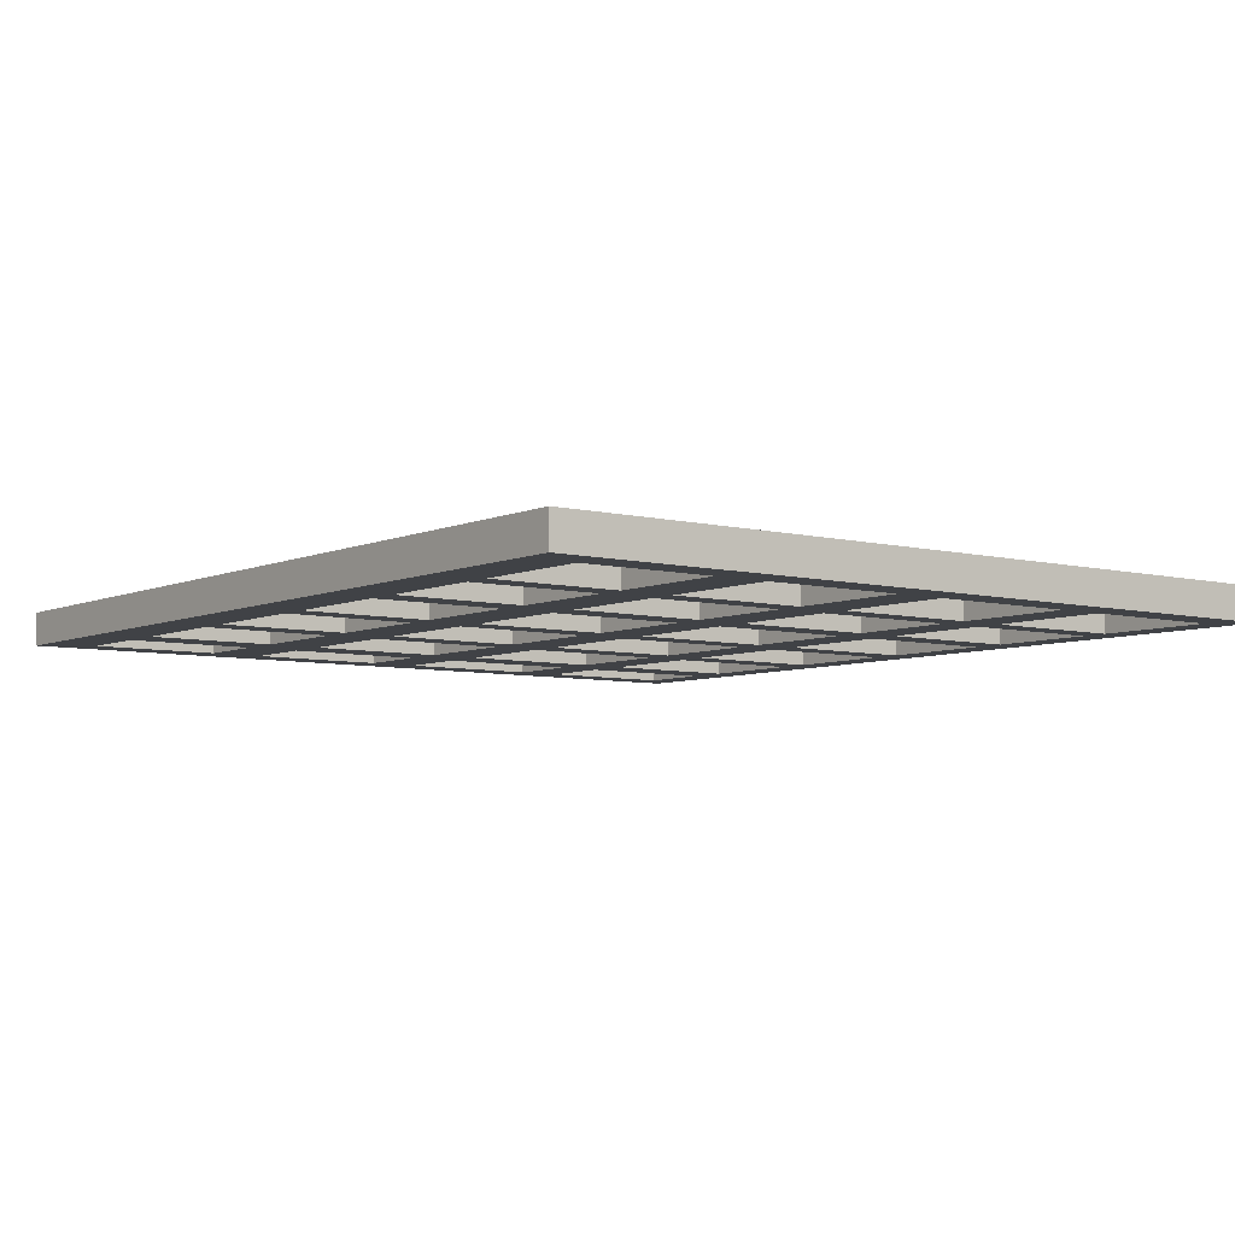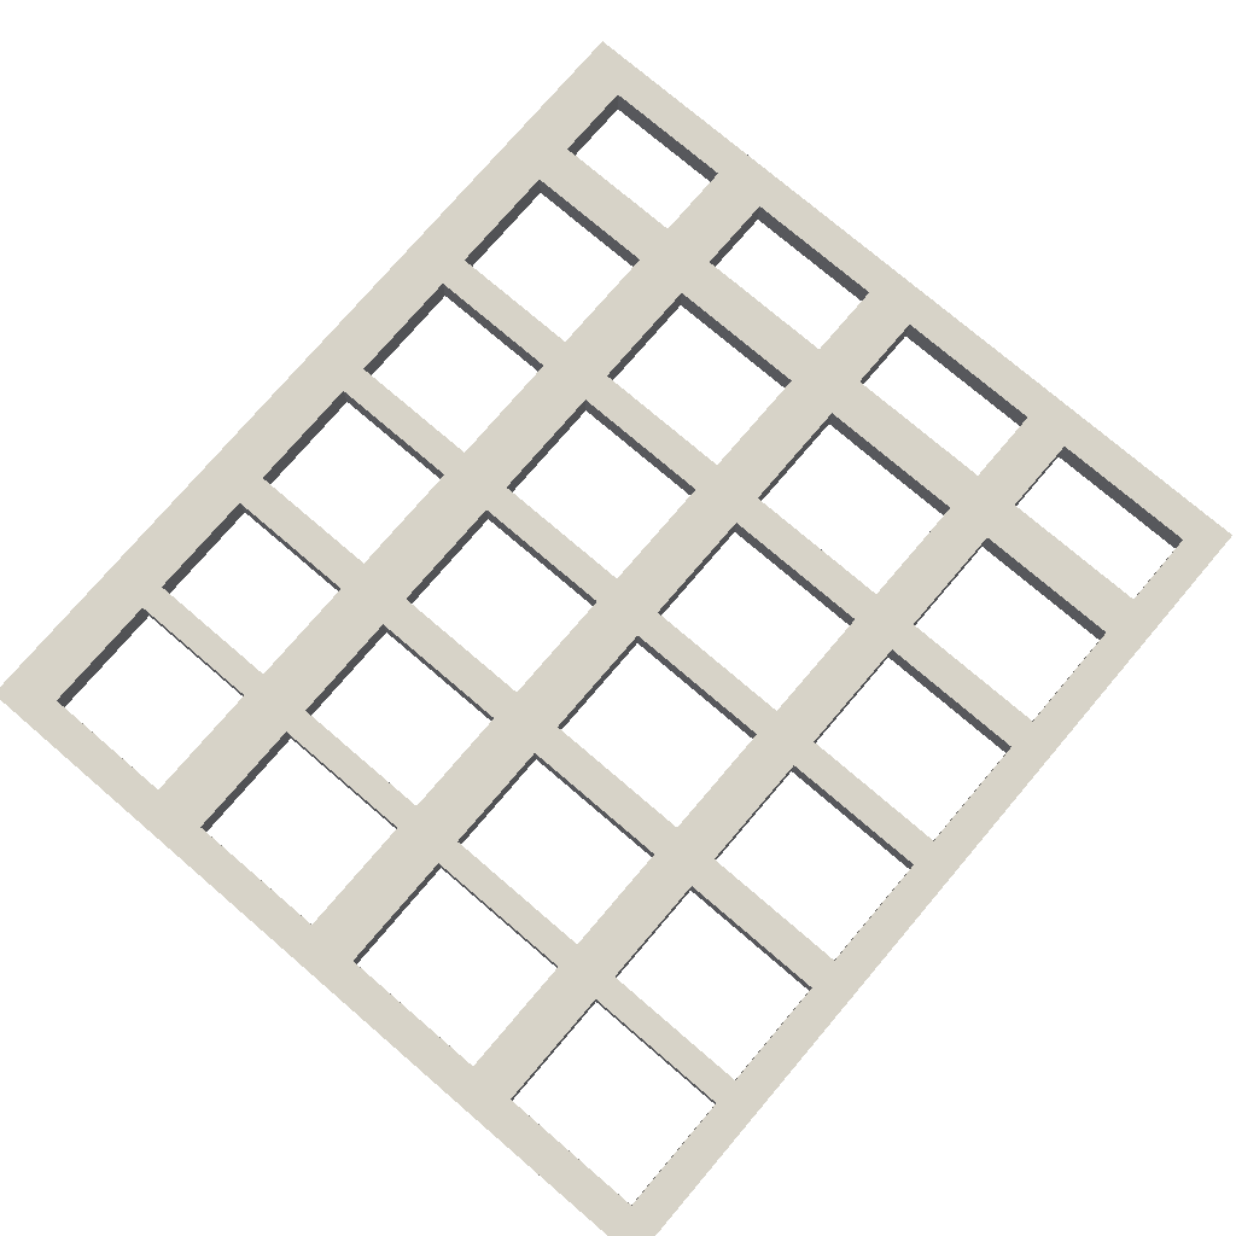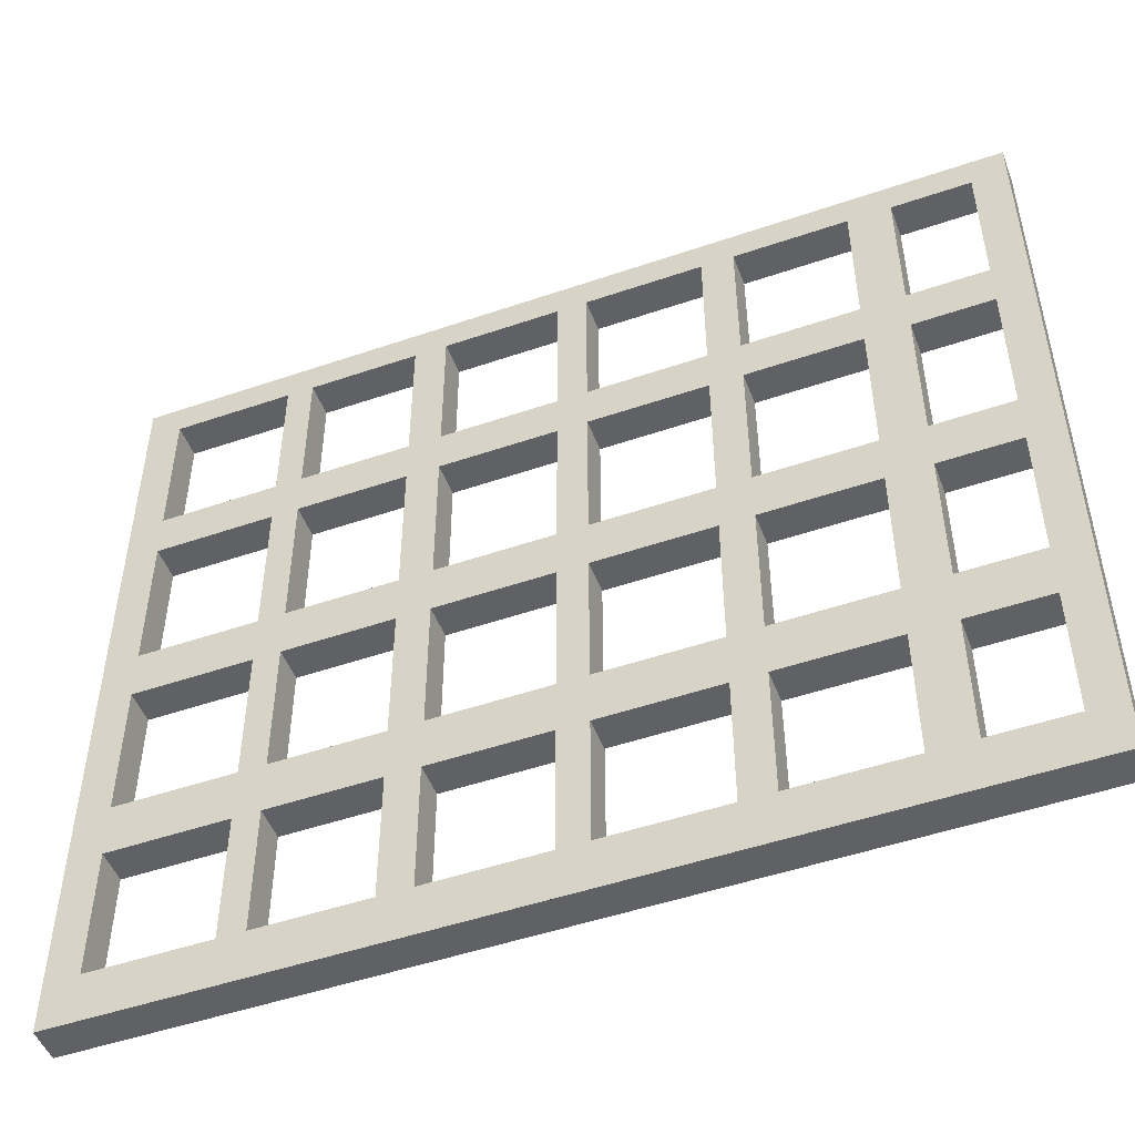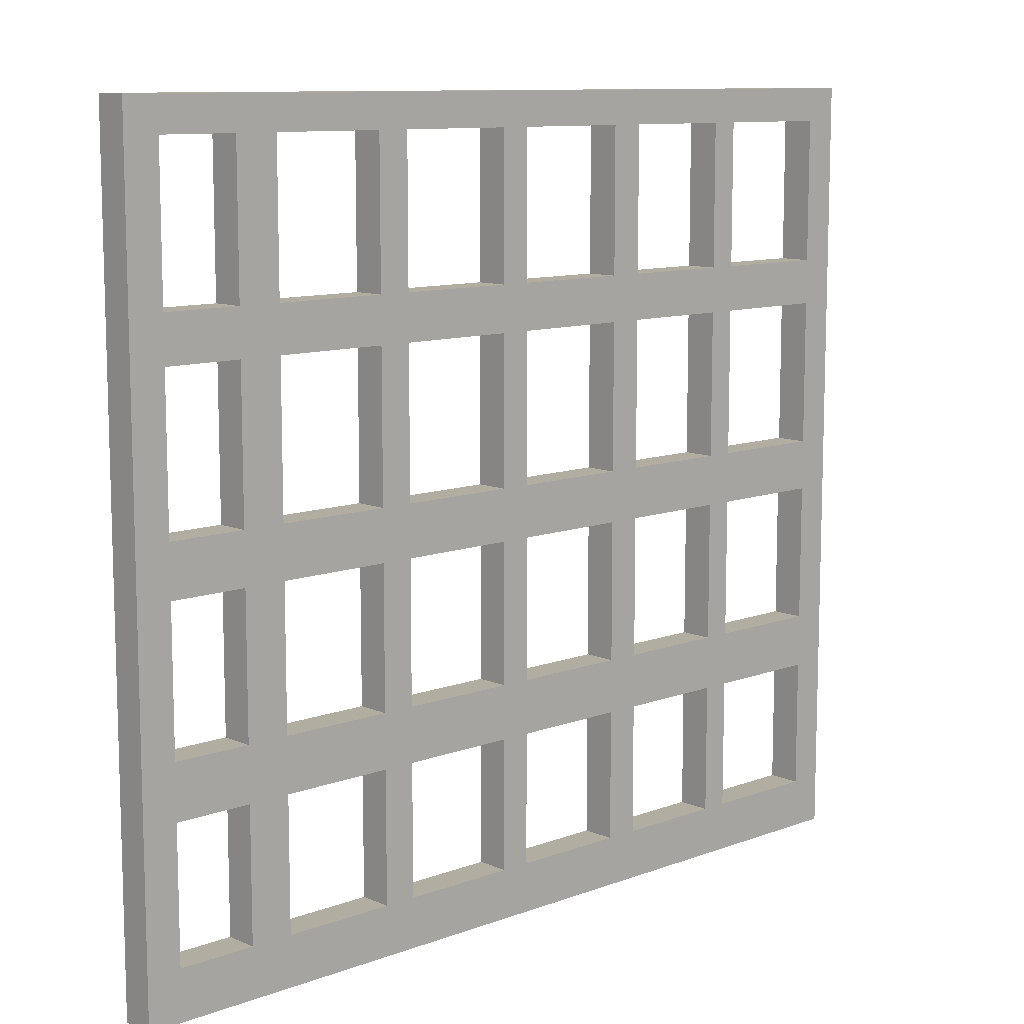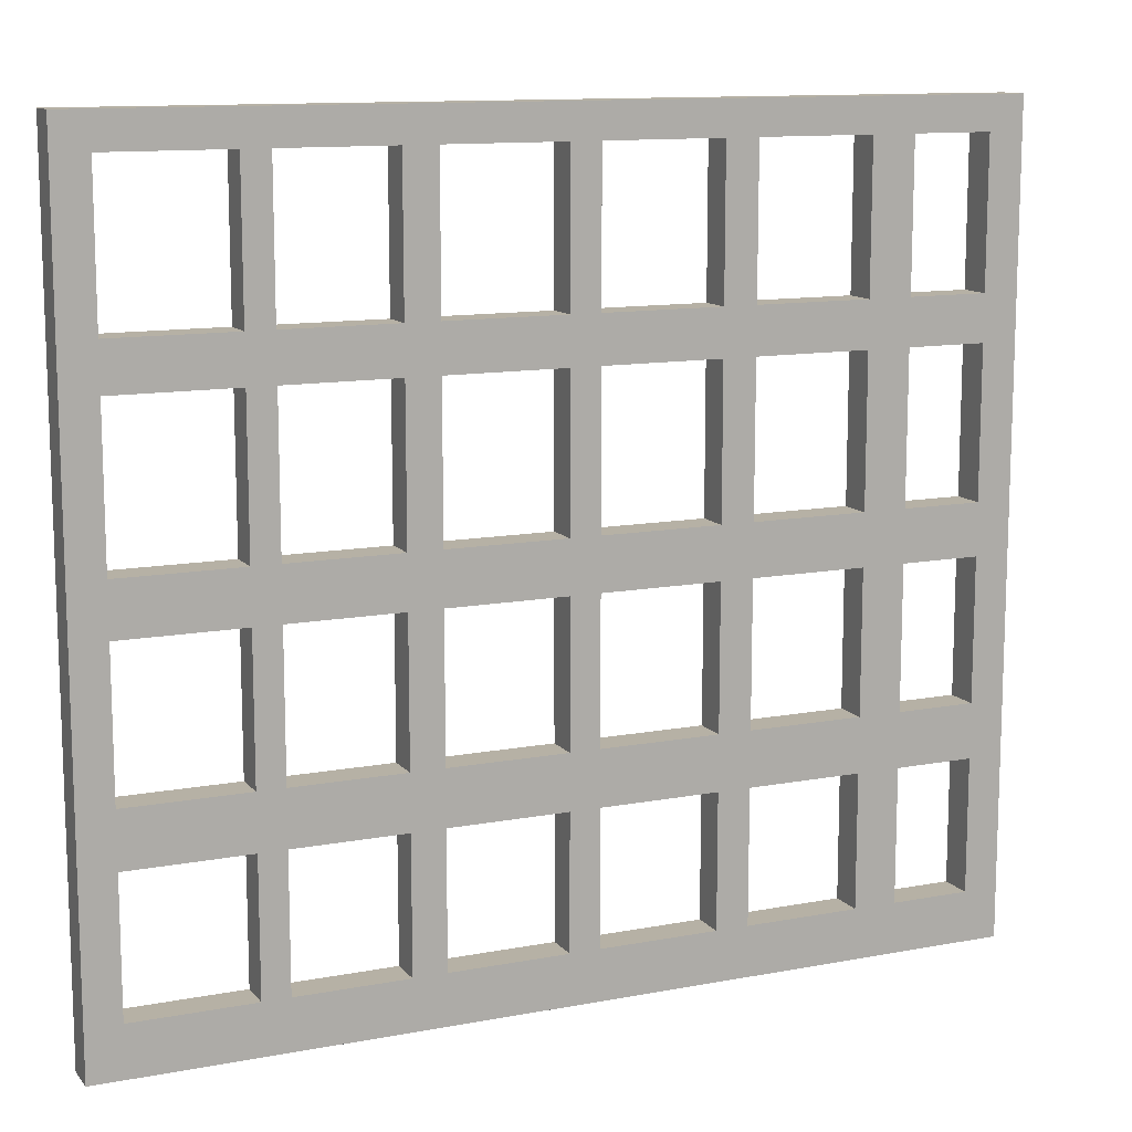
<metadata>
{"format":"obj","ext":"obj","renderer":"f3d","projection":"perspective","resolution":1024,"background":"white","views":[{"elev":-6.1,"azim":52.7,"up":"+Z"},{"elev":76.6,"azim":130.5,"up":"+Z"},{"elev":-49.6,"azim":-159.3,"up":"+Y"},{"elev":10.4,"azim":-43.0,"up":"+Y"},{"elev":12.0,"azim":155.9,"up":"+Y"}]}
</metadata>
<code>
g default
v -2.994 2.994 0.1133
v 2.994 2.994 0.1133
v -2.994 2.994 -0.1133
v 2.994 2.994 -0.1133
v 0.02541 2.994 0.1133
v 0.02541 2.994 -0.1133
v -0.965 2.994 0.1133
v -0.965 2.994 -0.1133
v -1.948 2.994 0.1133
v -1.948 2.994 -0.1133
v 1.035 2.994 0.1133
v 1.035 2.994 -0.1133
v 1.96 2.994 0.1133
v 1.96 2.994 -0.1133
v 2.994 2.768 0.1133
v 1.96 2.768 0.1133
v 1.035 2.768 0.1133
v 0.02541 2.768 0.1133
v -0.965 2.768 0.1133
v -1.948 2.768 0.1133
v -2.994 2.768 0.1133
v -2.994 2.768 -0.1133
v -1.948 2.768 -0.1133
v -0.965 2.768 -0.1133
v 0.02541 2.768 -0.1133
v 1.035 2.768 -0.1133
v 1.96 2.768 -0.1133
v 2.994 2.768 -0.1133
v -2.235 2.994 0.1133
v -2.235 2.994 -0.1133
v -2.235 2.768 -0.1133
v -2.235 2.768 0.1133
v -1.183 2.994 0.1133
v -1.183 2.994 -0.1133
v -1.183 2.768 -0.1133
v -1.183 2.768 0.1133
v -0.1734 2.994 0.1133
v -0.1734 2.994 -0.1133
v -0.1734 2.768 -0.1133
v -0.1734 2.768 0.1133
v 0.8141 2.994 0.1133
v 0.8141 2.994 -0.1133
v 0.8141 2.768 -0.1133
v 0.8141 2.768 0.1133
v 1.78 2.994 0.1133
v 1.78 2.994 -0.1133
v 1.78 2.768 -0.1133
v 1.78 2.768 0.1133
v 2.766 2.994 0.1133
v 2.766 2.994 -0.1133
v 2.766 2.768 -0.1133
v 2.766 2.768 0.1133
v -2.762 2.994 0.1133
v -2.762 2.994 -0.1133
v -2.762 2.768 -0.1133
v -2.762 2.768 0.1133
v -2.994 1.79 0.1133
v -2.994 1.79 -0.1133
v -2.762 1.79 -0.1133
v -2.235 1.79 -0.1133
v -1.948 1.79 -0.1133
v -1.183 1.79 -0.1133
v -0.965 1.79 -0.1133
v -0.1734 1.79 -0.1133
v 0.02541 1.79 -0.1133
v 0.8141 1.79 -0.1133
v 1.035 1.79 -0.1133
v 1.78 1.79 -0.1133
v 1.96 1.79 -0.1133
v 2.766 1.79 -0.1133
v 2.994 1.79 -0.1133
v 2.994 1.79 0.1133
v 2.766 1.79 0.1133
v 1.96 1.79 0.1133
v 1.78 1.79 0.1133
v 1.035 1.79 0.1133
v 0.8141 1.79 0.1133
v 0.02541 1.79 0.1133
v -0.1734 1.79 0.1133
v -0.965 1.79 0.1133
v -1.183 1.79 0.1133
v -1.948 1.79 0.1133
v -2.235 1.79 0.1133
v -2.762 1.79 0.1133
v -2.994 1.483 0.1133
v -2.994 1.483 -0.1133
v -2.762 1.483 -0.1133
v -2.235 1.483 -0.1133
v -1.948 1.483 -0.1133
v -1.183 1.483 -0.1133
v -0.965 1.483 -0.1133
v -0.1734 1.483 -0.1133
v 0.02541 1.483 -0.1133
v 0.8141 1.483 -0.1133
v 1.035 1.483 -0.1133
v 1.78 1.483 -0.1133
v 1.96 1.483 -0.1133
v 2.766 1.483 -0.1133
v 2.994 1.483 -0.1133
v 2.994 1.483 0.1133
v 2.766 1.483 0.1133
v 1.96 1.483 0.1133
v 1.78 1.483 0.1133
v 1.035 1.483 0.1133
v 0.8141 1.483 0.1133
v 0.02541 1.483 0.1133
v -0.1734 1.483 0.1133
v -0.965 1.483 0.1133
v -1.183 1.483 0.1133
v -1.948 1.483 0.1133
v -2.235 1.483 0.1133
v -2.762 1.483 0.1133
v -2.994 0.4861 0.1133
v -2.994 0.4861 -0.1133
v -2.762 0.4861 -0.1133
v -2.235 0.4861 -0.1133
v -1.948 0.4861 -0.1133
v -1.183 0.4861 -0.1133
v -0.965 0.4861 -0.1133
v -0.1734 0.4861 -0.1133
v 0.02541 0.4861 -0.1133
v 0.8141 0.4861 -0.1133
v 1.035 0.4861 -0.1133
v 1.78 0.4861 -0.1133
v 1.96 0.4861 -0.1133
v 2.766 0.4861 -0.1133
v 2.994 0.4861 -0.1133
v 2.994 0.4861 0.1133
v 2.766 0.4861 0.1133
v 1.96 0.4861 0.1133
v 1.78 0.4861 0.1133
v 1.035 0.4861 0.1133
v 0.8141 0.4861 0.1133
v 0.02541 0.4861 0.1133
v -0.1734 0.4861 0.1133
v -0.965 0.4861 0.1133
v -1.183 0.4861 0.1133
v -1.948 0.4861 0.1133
v -2.235 0.4861 0.1133
v -2.762 0.4861 0.1133
v -2.994 0.141 0.1133
v -2.994 0.141 -0.1133
v -2.762 0.141 -0.1133
v -2.235 0.141 -0.1133
v -1.948 0.141 -0.1133
v -1.183 0.141 -0.1133
v -0.965 0.141 -0.1133
v -0.1734 0.141 -0.1133
v 0.02541 0.141 -0.1133
v 0.8141 0.141 -0.1133
v 1.035 0.141 -0.1133
v 1.78 0.141 -0.1133
v 1.96 0.141 -0.1133
v 2.766 0.141 -0.1133
v 2.994 0.141 -0.1133
v 2.994 0.141 0.1133
v 2.766 0.141 0.1133
v 1.96 0.141 0.1133
v 1.78 0.141 0.1133
v 1.035 0.141 0.1133
v 0.8141 0.141 0.1133
v 0.02541 0.141 0.1133
v -0.1734 0.141 0.1133
v -0.965 0.141 0.1133
v -1.183 0.141 0.1133
v -1.948 0.141 0.1133
v -2.235 0.141 0.1133
v -2.762 0.141 0.1133
v -2.994 -0.8083 0.1133
v -2.994 -0.8083 -0.1133
v -2.762 -0.8083 -0.1133
v -2.235 -0.8083 -0.1133
v -1.948 -0.8083 -0.1133
v -1.183 -0.8083 -0.1133
v -0.965 -0.8083 -0.1133
v -0.1734 -0.8083 -0.1133
v 0.02541 -0.8083 -0.1133
v 0.8141 -0.8083 -0.1133
v 1.035 -0.8083 -0.1133
v 1.78 -0.8083 -0.1133
v 1.96 -0.8083 -0.1133
v 2.766 -0.8083 -0.1133
v 2.994 -0.8083 -0.1133
v 2.994 -0.8083 0.1133
v 2.766 -0.8083 0.1133
v 1.96 -0.8083 0.1133
v 1.78 -0.8083 0.1133
v 1.035 -0.8083 0.1133
v 0.8141 -0.8083 0.1133
v 0.02541 -0.8083 0.1133
v -0.1734 -0.8083 0.1133
v -0.965 -0.8083 0.1133
v -1.183 -0.8083 0.1133
v -1.948 -0.8083 0.1133
v -2.235 -0.8083 0.1133
v -2.762 -0.8083 0.1133
v -2.994 -1.173 0.1133
v -2.994 -1.173 -0.1133
v -2.762 -1.173 -0.1133
v -2.235 -1.173 -0.1133
v -1.948 -1.173 -0.1133
v -1.183 -1.173 -0.1133
v -0.965 -1.173 -0.1133
v -0.1734 -1.173 -0.1133
v 0.02541 -1.173 -0.1133
v 0.8141 -1.173 -0.1133
v 1.035 -1.173 -0.1133
v 1.78 -1.173 -0.1133
v 1.96 -1.173 -0.1133
v 2.766 -1.173 -0.1133
v 2.994 -1.173 -0.1133
v 2.994 -1.173 0.1133
v 2.766 -1.173 0.1133
v 1.96 -1.173 0.1133
v 1.78 -1.173 0.1133
v 1.035 -1.173 0.1133
v 0.8141 -1.173 0.1133
v 0.02541 -1.173 0.1133
v -0.1734 -1.173 0.1133
v -0.965 -1.173 0.1133
v -1.183 -1.173 0.1133
v -1.948 -1.173 0.1133
v -2.235 -1.173 0.1133
v -2.762 -1.173 0.1133
v -2.994 -2.062 0.1133
v -2.994 -2.062 -0.1133
v -2.762 -2.062 -0.1133
v -2.235 -2.062 -0.1133
v -1.948 -2.062 -0.1133
v -1.183 -2.062 -0.1133
v -0.965 -2.062 -0.1133
v -0.1734 -2.062 -0.1133
v 0.02541 -2.062 -0.1133
v 0.8141 -2.062 -0.1133
v 1.035 -2.062 -0.1133
v 1.78 -2.062 -0.1133
v 1.96 -2.062 -0.1133
v 2.766 -2.062 -0.1133
v 2.994 -2.062 -0.1133
v 2.994 -2.062 0.1133
v 2.766 -2.062 0.1133
v 1.96 -2.062 0.1133
v 1.78 -2.062 0.1133
v 1.035 -2.062 0.1133
v 0.8141 -2.062 0.1133
v 0.02541 -2.062 0.1133
v -0.1734 -2.062 0.1133
v -0.965 -2.062 0.1133
v -1.183 -2.062 0.1133
v -1.948 -2.062 0.1133
v -2.235 -2.062 0.1133
v -2.762 -2.062 0.1133
v -2.994 -2.399 0.1133
v -2.994 -2.399 -0.1133
v -2.762 -2.399 -0.1133
v -2.235 -2.399 -0.1133
v -1.948 -2.399 -0.1133
v -1.183 -2.399 -0.1133
v -0.965 -2.399 -0.1133
v -0.1734 -2.399 -0.1133
v 0.02541 -2.399 -0.1133
v 0.8141 -2.399 -0.1133
v 1.035 -2.399 -0.1133
v 1.78 -2.399 -0.1133
v 1.96 -2.399 -0.1133
v 2.766 -2.399 -0.1133
v 2.994 -2.399 -0.1133
v 2.994 -2.399 0.1133
v 2.766 -2.399 0.1133
v 1.96 -2.399 0.1133
v 1.78 -2.399 0.1133
v 1.035 -2.399 0.1133
v 0.8141 -2.399 0.1133
v 0.02541 -2.399 0.1133
v -0.1734 -2.399 0.1133
v -0.965 -2.399 0.1133
v -1.183 -2.399 0.1133
v -1.948 -2.399 0.1133
v -2.235 -2.399 0.1133
v -2.762 -2.399 0.1133
g pCube1
f 1 53 54 3
f 5 41 42 6
f 7 37 38 8
f 9 33 34 10
f 11 45 46 12
f 13 49 50 14
f 13 16 52 49
f 11 17 48 45
f 5 18 44 41
f 7 19 40 37
f 9 20 36 33
f 21 56 53 1
f 22 21 1 3
f 3 54 55 22
f 35 23 10 34
f 39 24 8 38
f 43 25 6 42
f 47 26 12 46
f 51 27 14 50
f 15 28 4 2
f 29 9 10 30
f 31 30 10 23
f 29 32 20 9
f 33 7 8 34
f 24 35 34 8
f 33 36 19 7
f 37 5 6 38
f 25 39 38 6
f 37 40 18 5
f 41 11 12 42
f 26 43 42 12
f 41 44 17 11
f 45 13 14 46
f 27 47 46 14
f 45 48 16 13
f 49 2 4 50
f 28 51 50 4
f 49 52 15 2
f 53 29 30 54
f 55 54 30 31
f 53 56 32 29
f 58 57 21 22
f 22 55 59 58
f 61 60 31 23
f 63 62 35 24
f 65 64 39 25
f 67 66 43 26
f 69 68 47 27
f 71 70 51 28
f 72 71 28 15
f 52 73 72 15
f 48 75 74 16
f 44 77 76 17
f 40 79 78 18
f 36 81 80 19
f 32 83 82 20
f 57 84 56 21
f 86 85 57 58
f 58 59 87 86
f 88 87 59 60
f 89 88 60 61
f 90 89 61 62
f 91 90 62 63
f 92 91 63 64
f 93 92 64 65
f 94 93 65 66
f 95 94 66 67
f 96 95 67 68
f 97 96 68 69
f 98 97 69 70
f 99 98 70 71
f 100 99 71 72
f 73 101 100 72
f 74 102 101 73
f 75 103 102 74
f 76 104 103 75
f 77 105 104 76
f 78 106 105 77
f 79 107 106 78
f 80 108 107 79
f 81 109 108 80
f 82 110 109 81
f 83 111 110 82
f 84 112 111 83
f 85 112 84 57
f 114 113 85 86
f 86 87 115 114
f 117 116 88 89
f 119 118 90 91
f 121 120 92 93
f 123 122 94 95
f 125 124 96 97
f 127 126 98 99
f 128 127 99 100
f 101 129 128 100
f 103 131 130 102
f 105 133 132 104
f 107 135 134 106
f 109 137 136 108
f 111 139 138 110
f 113 140 112 85
f 142 141 113 114
f 114 115 143 142
f 144 143 115 116
f 145 144 116 117
f 146 145 117 118
f 147 146 118 119
f 148 147 119 120
f 149 148 120 121
f 150 149 121 122
f 151 150 122 123
f 152 151 123 124
f 153 152 124 125
f 154 153 125 126
f 155 154 126 127
f 156 155 127 128
f 129 157 156 128
f 130 158 157 129
f 131 159 158 130
f 132 160 159 131
f 133 161 160 132
f 134 162 161 133
f 135 163 162 134
f 136 164 163 135
f 137 165 164 136
f 138 166 165 137
f 139 167 166 138
f 140 168 167 139
f 141 168 140 113
f 170 169 141 142
f 142 143 171 170
f 173 172 144 145
f 175 174 146 147
f 177 176 148 149
f 179 178 150 151
f 181 180 152 153
f 183 182 154 155
f 184 183 155 156
f 157 185 184 156
f 159 187 186 158
f 161 189 188 160
f 163 191 190 162
f 165 193 192 164
f 167 195 194 166
f 169 196 168 141
f 198 197 169 170
f 170 171 199 198
f 200 199 171 172
f 201 200 172 173
f 202 201 173 174
f 203 202 174 175
f 204 203 175 176
f 205 204 176 177
f 206 205 177 178
f 207 206 178 179
f 208 207 179 180
f 209 208 180 181
f 210 209 181 182
f 211 210 182 183
f 212 211 183 184
f 185 213 212 184
f 186 214 213 185
f 187 215 214 186
f 188 216 215 187
f 189 217 216 188
f 190 218 217 189
f 191 219 218 190
f 192 220 219 191
f 193 221 220 192
f 194 222 221 193
f 195 223 222 194
f 196 224 223 195
f 197 224 196 169
f 226 225 197 198
f 198 199 227 226
f 229 228 200 201
f 231 230 202 203
f 233 232 204 205
f 235 234 206 207
f 237 236 208 209
f 239 238 210 211
f 240 239 211 212
f 213 241 240 212
f 215 243 242 214
f 217 245 244 216
f 219 247 246 218
f 221 249 248 220
f 223 251 250 222
f 225 252 224 197
f 254 253 225 226
f 226 227 255 254
f 256 255 227 228
f 257 256 228 229
f 258 257 229 230
f 259 258 230 231
f 260 259 231 232
f 261 260 232 233
f 262 261 233 234
f 263 262 234 235
f 264 263 235 236
f 265 264 236 237
f 266 265 237 238
f 267 266 238 239
f 268 267 239 240
f 241 269 268 240
f 242 270 269 241
f 243 271 270 242
f 244 272 271 243
f 245 273 272 244
f 246 274 273 245
f 247 275 274 246
f 248 276 275 247
f 249 277 276 248
f 250 278 277 249
f 251 279 278 250
f 252 280 279 251
f 253 280 252 225
f 31 60 83 32
f 60 59 84 83
f 59 55 56 84
f 56 55 31 32
f 35 62 81 36
f 62 61 82 81
f 61 23 20 82
f 35 36 20 23
f 39 64 79 40
f 64 63 80 79
f 63 24 19 80
f 39 40 19 24
f 65 25 18 78
f 25 43 44 18
f 43 66 77 44
f 66 65 78 77
f 67 26 17 76
f 26 47 48 17
f 47 68 75 48
f 68 67 76 75
f 69 27 16 74
f 27 51 52 16
f 51 70 73 52
f 70 69 74 73
f 254 255 256 257 258 259 260 261 262 263 264 265 266 267 268 269 270 271 272 273 274 275 276 277 278 279 280 253
f 227 199 224 252
f 199 200 223 224
f 200 228 251 223
f 228 227 252 251
f 229 201 222 250
f 201 202 221 222
f 202 230 249 221
f 230 229 250 249
f 231 203 220 248
f 203 204 219 220
f 204 232 247 219
f 232 231 248 247
f 233 205 218 246
f 205 206 217 218
f 206 234 245 217
f 234 233 246 245
f 235 207 216 244
f 207 208 215 216
f 208 236 243 215
f 236 235 244 243
f 237 209 214 242
f 209 210 213 214
f 210 238 241 213
f 238 237 242 241
f 181 153 158 186
f 153 154 157 158
f 154 182 185 157
f 182 181 186 185
f 179 151 160 188
f 151 152 159 160
f 152 180 187 159
f 180 179 188 187
f 177 149 162 190
f 149 150 161 162
f 150 178 189 161
f 178 177 190 189
f 175 147 164 192
f 147 148 163 164
f 148 176 191 163
f 176 175 192 191
f 173 145 166 194
f 145 146 165 166
f 146 174 193 165
f 174 173 194 193
f 171 143 168 196
f 143 144 167 168
f 144 172 195 167
f 172 171 196 195
f 115 87 112 140
f 87 88 111 112
f 88 116 139 111
f 116 115 140 139
f 117 89 110 138
f 89 90 109 110
f 90 118 137 109
f 118 117 138 137
f 119 91 108 136
f 91 92 107 108
f 92 120 135 107
f 120 119 136 135
f 121 93 106 134
f 93 94 105 106
f 94 122 133 105
f 122 121 134 133
f 123 95 104 132
f 95 96 103 104
f 96 124 131 103
f 124 123 132 131
f 125 97 102 130
f 97 98 101 102
f 98 126 129 101
f 126 125 130 129

</code>
